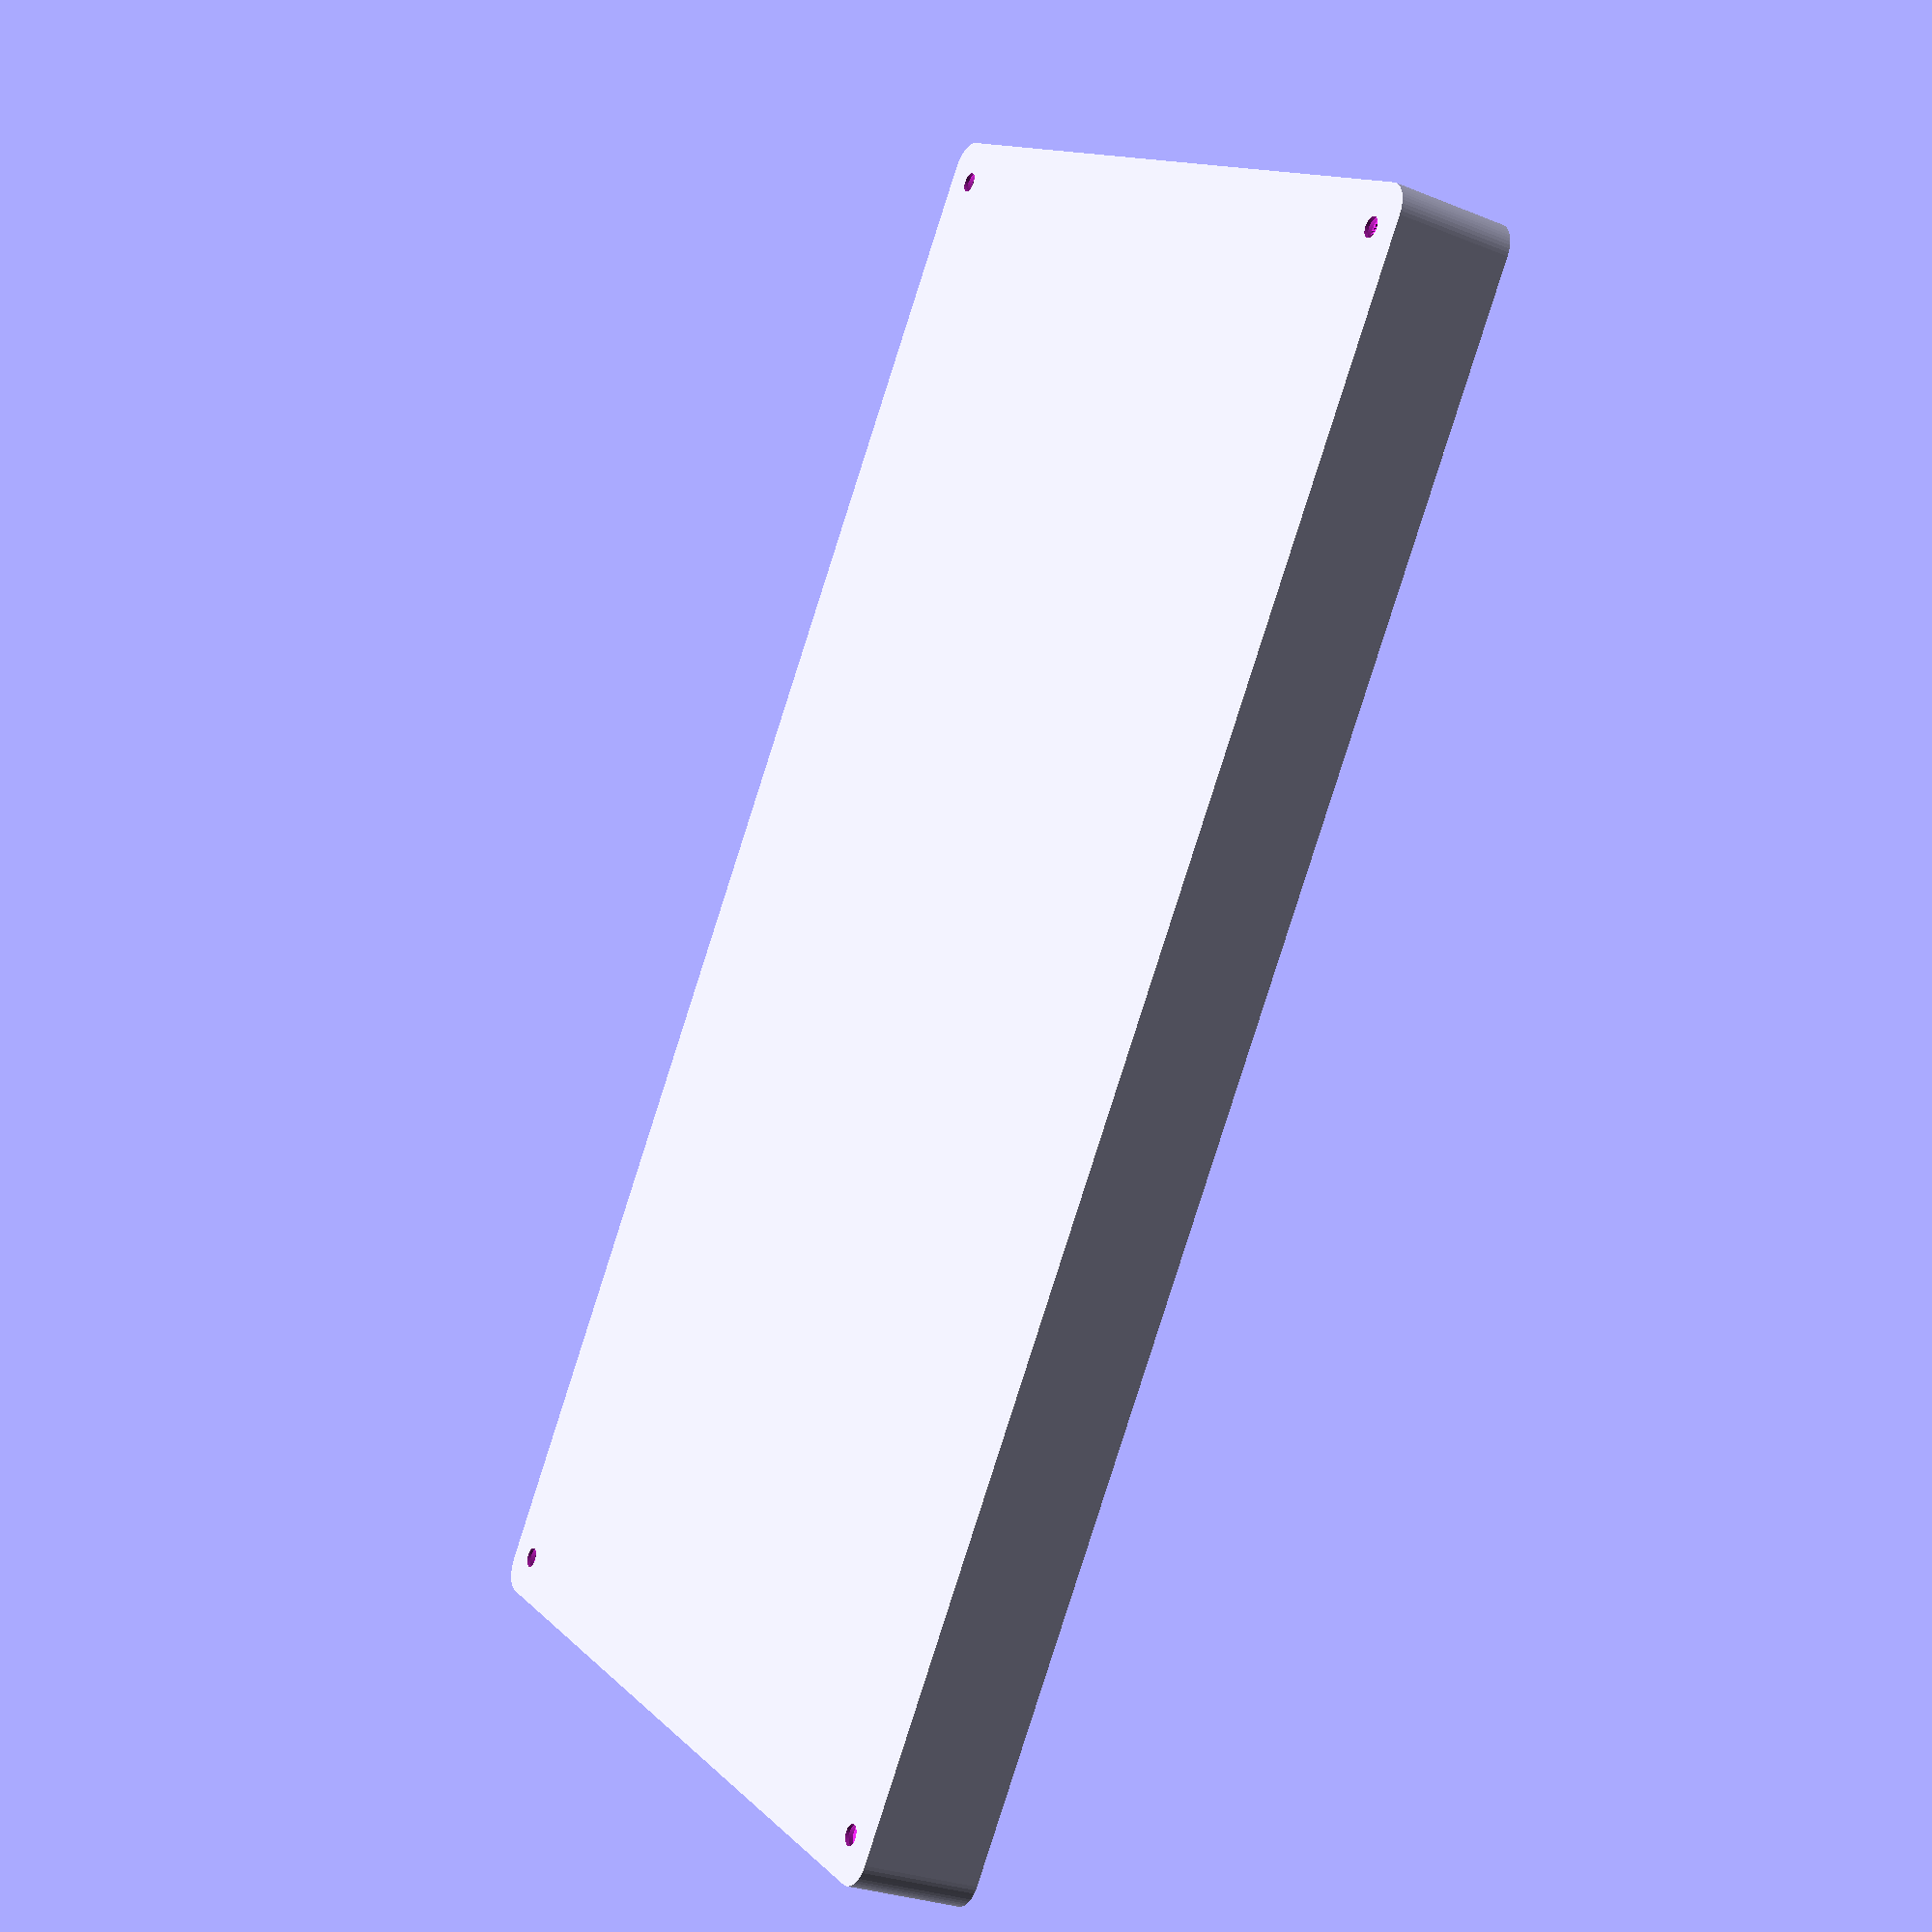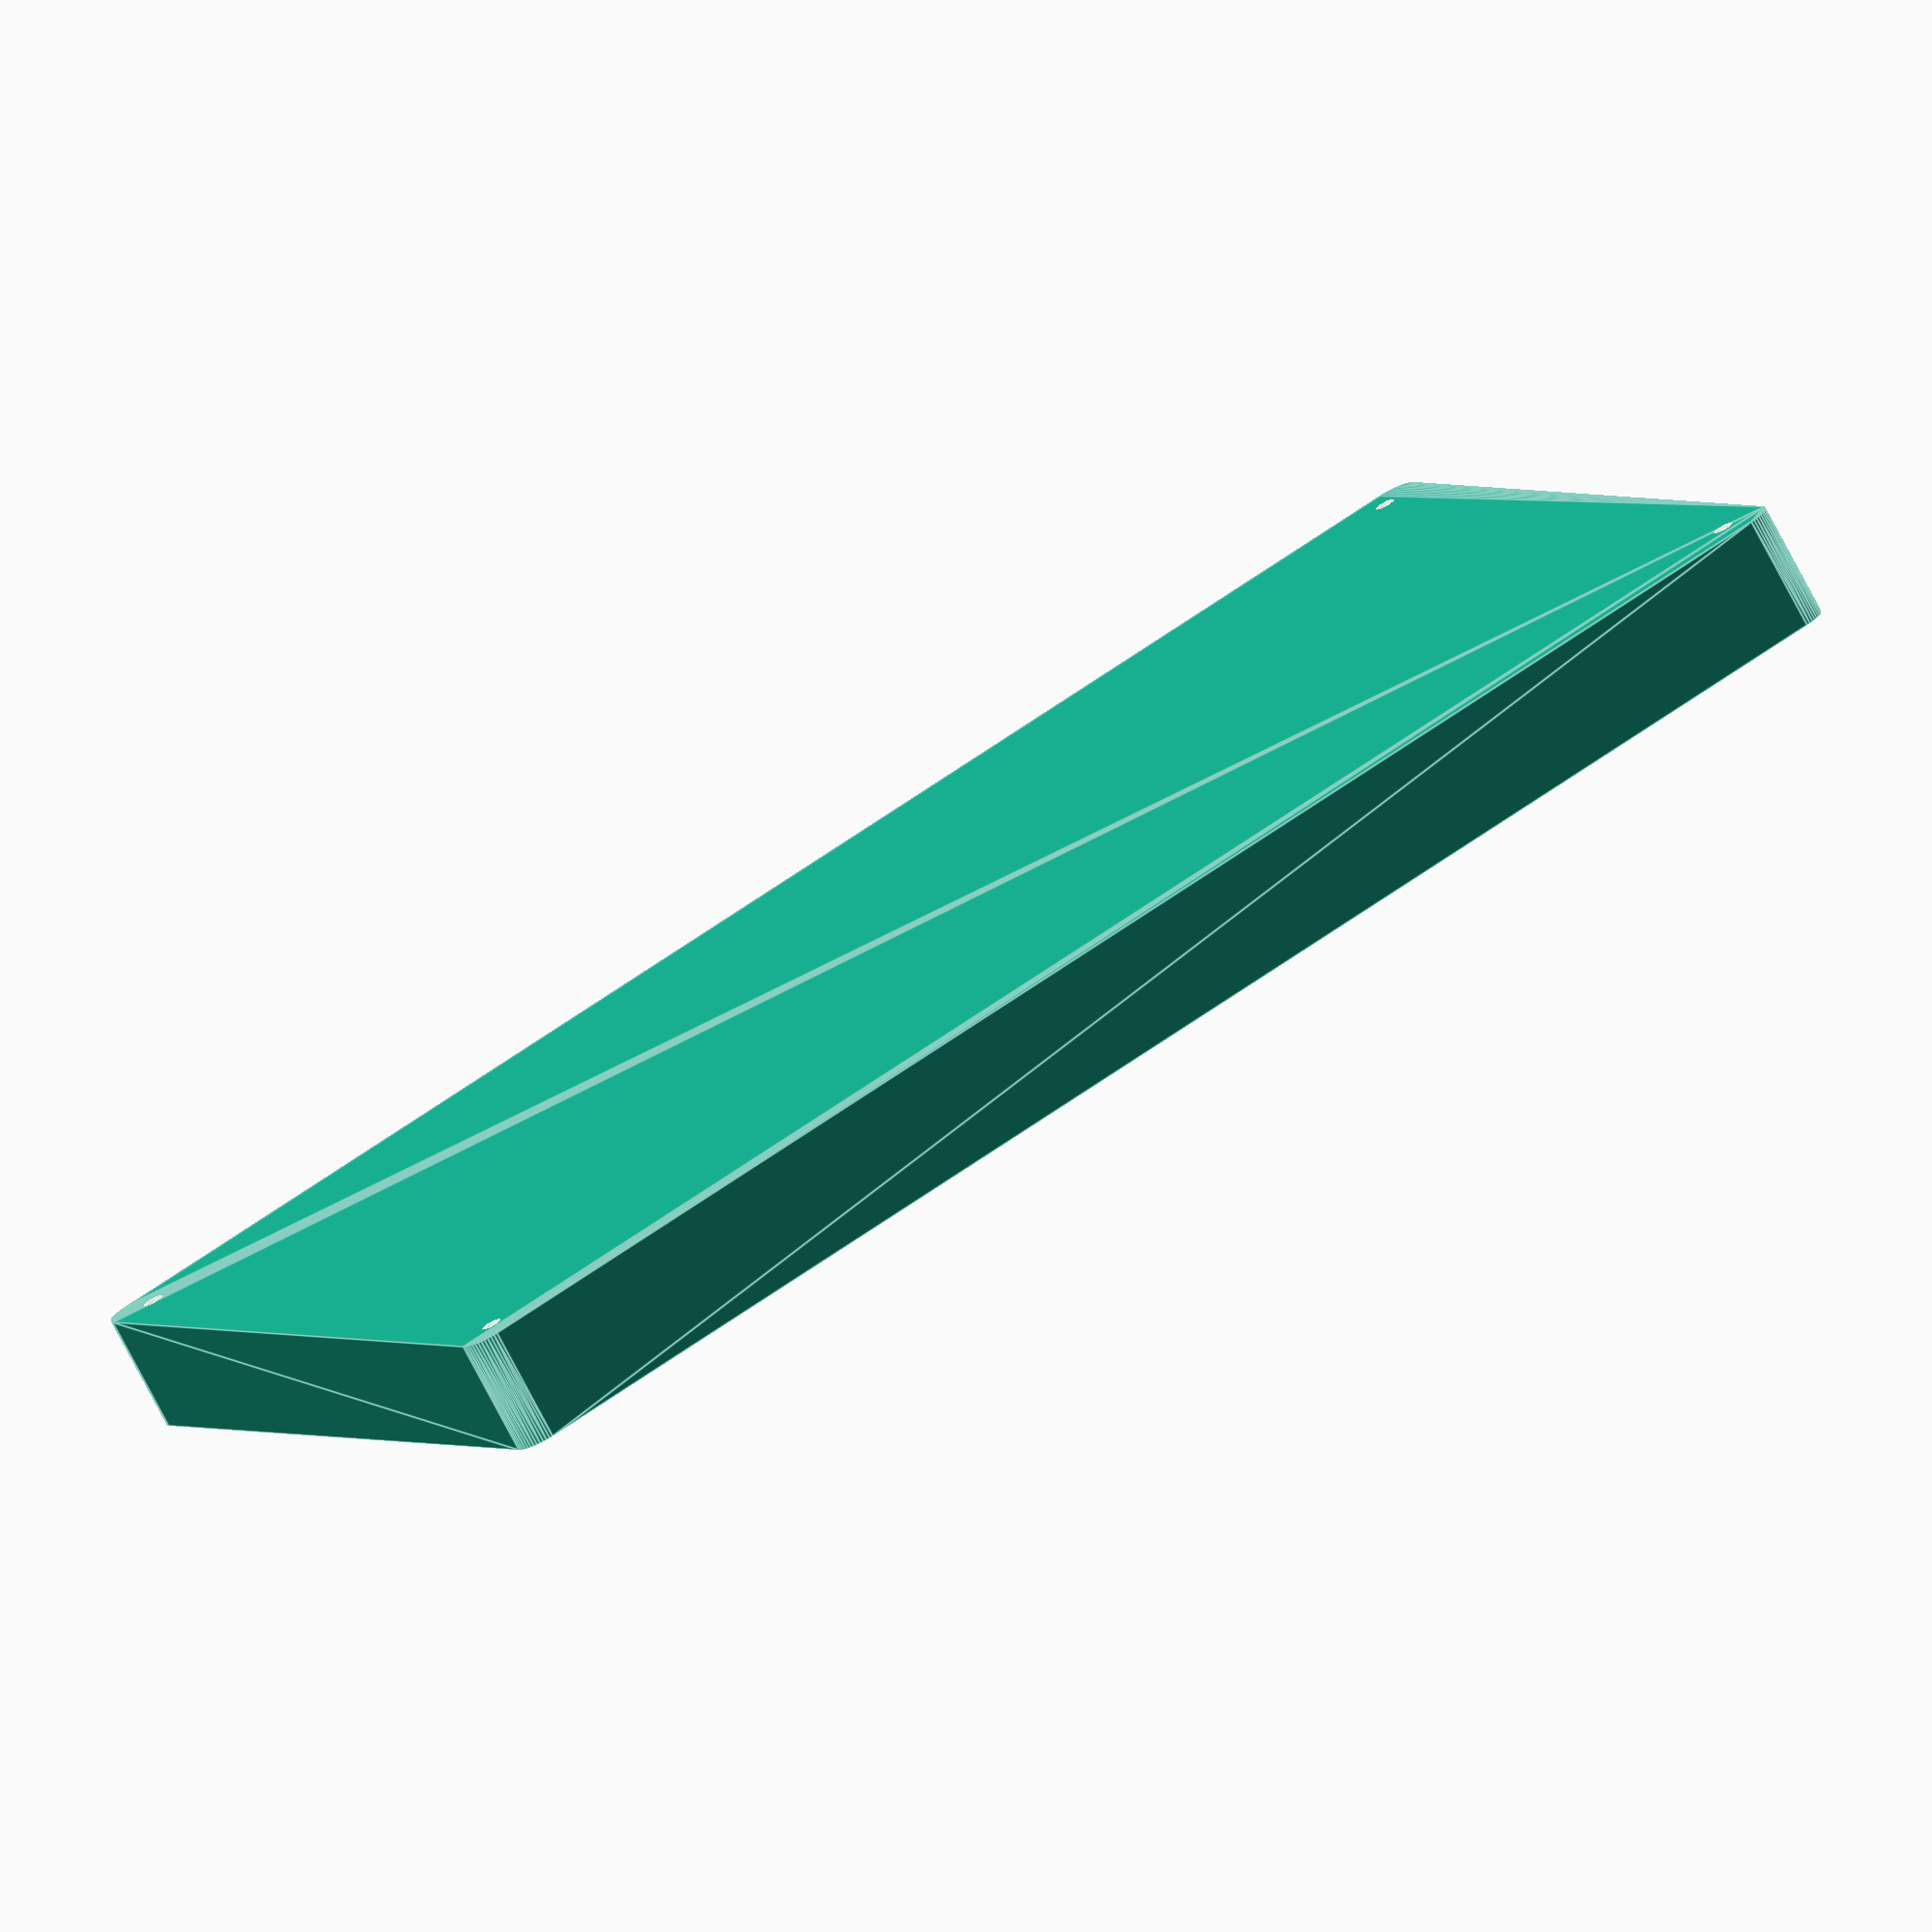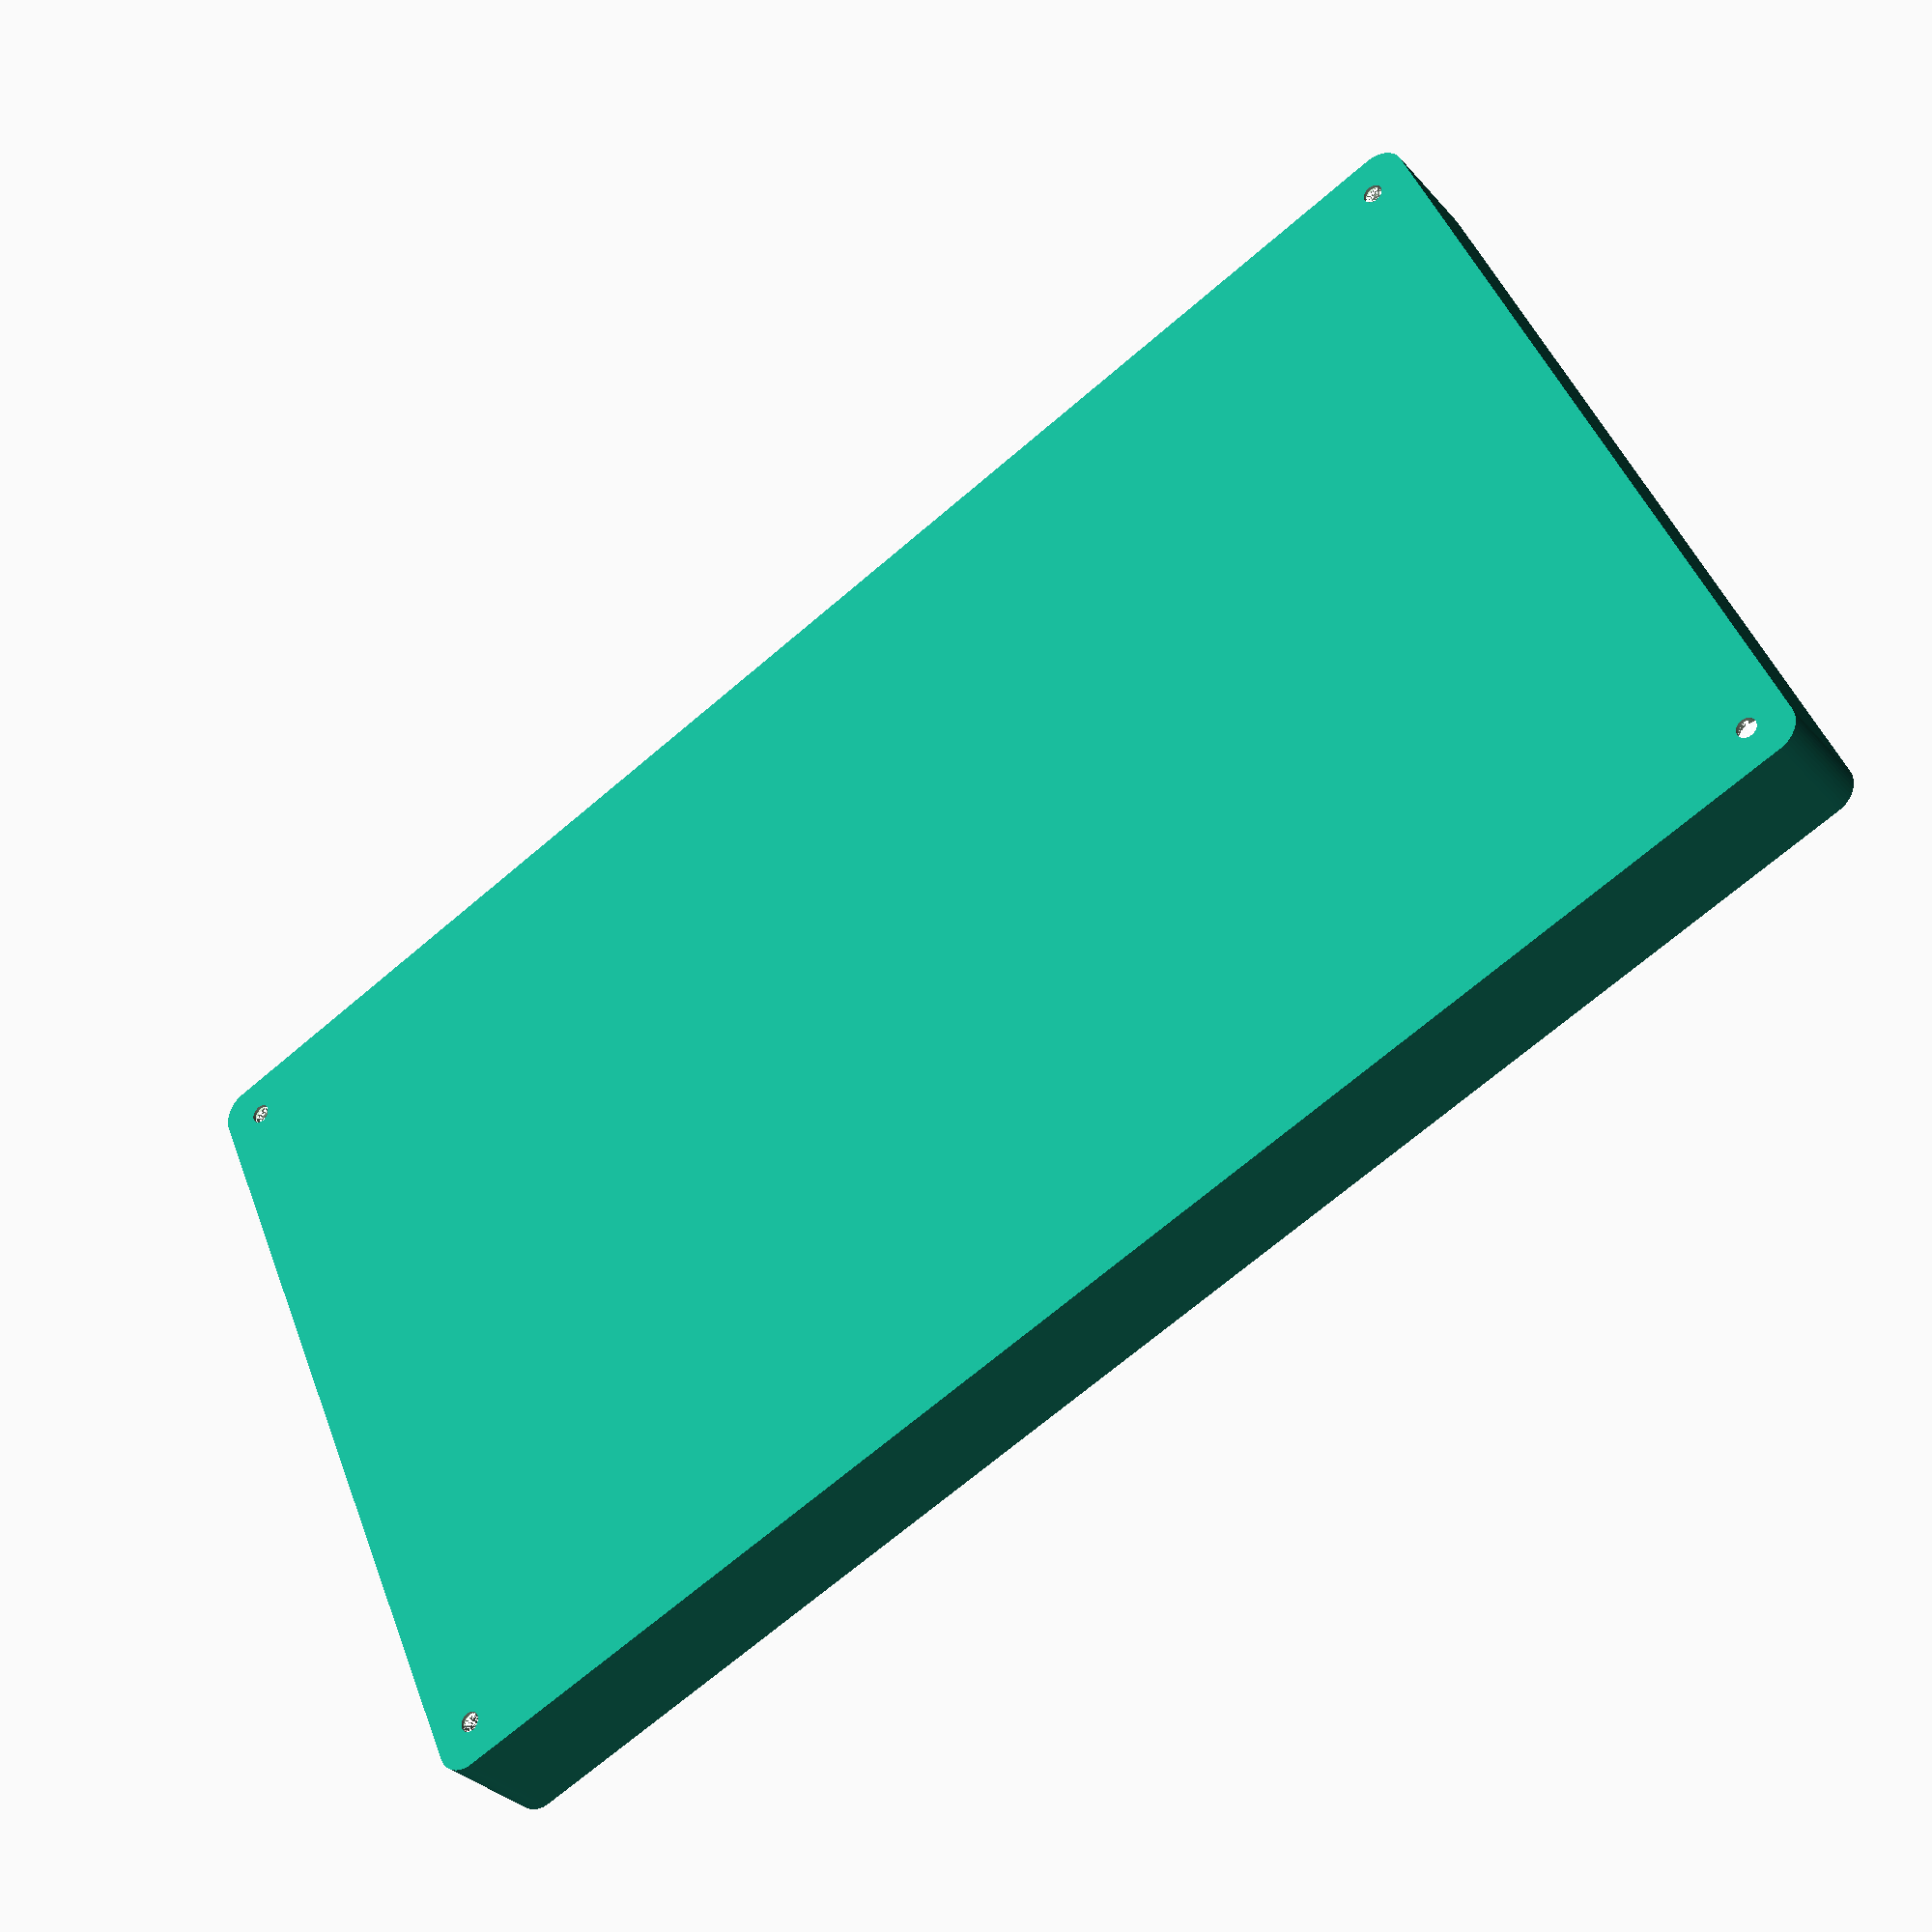
<openscad>
$fn = 50;


difference() {
	union() {
		hull() {
			translate(v = [-77.5000000000, 137.5000000000, 0]) {
				cylinder(h = 21, r = 5);
			}
			translate(v = [77.5000000000, 137.5000000000, 0]) {
				cylinder(h = 21, r = 5);
			}
			translate(v = [-77.5000000000, -137.5000000000, 0]) {
				cylinder(h = 21, r = 5);
			}
			translate(v = [77.5000000000, -137.5000000000, 0]) {
				cylinder(h = 21, r = 5);
			}
		}
	}
	union() {
		translate(v = [-75.0000000000, -135.0000000000, 2]) {
			rotate(a = [0, 0, 0]) {
				difference() {
					union() {
						translate(v = [0, 0, -6.0000000000]) {
							cylinder(h = 6, r = 1.5000000000);
						}
						translate(v = [0, 0, -6.0000000000]) {
							cylinder(h = 6, r = 1.8000000000);
						}
						translate(v = [0, 0, -1.7000000000]) {
							cylinder(h = 1.7000000000, r1 = 1.5000000000, r2 = 2.9000000000);
						}
						cylinder(h = 50, r = 2.9000000000);
						translate(v = [0, 0, -6.0000000000]) {
							cylinder(h = 6, r = 1.5000000000);
						}
					}
					union();
				}
			}
		}
		translate(v = [75.0000000000, -135.0000000000, 2]) {
			rotate(a = [0, 0, 0]) {
				difference() {
					union() {
						translate(v = [0, 0, -6.0000000000]) {
							cylinder(h = 6, r = 1.5000000000);
						}
						translate(v = [0, 0, -6.0000000000]) {
							cylinder(h = 6, r = 1.8000000000);
						}
						translate(v = [0, 0, -1.7000000000]) {
							cylinder(h = 1.7000000000, r1 = 1.5000000000, r2 = 2.9000000000);
						}
						cylinder(h = 50, r = 2.9000000000);
						translate(v = [0, 0, -6.0000000000]) {
							cylinder(h = 6, r = 1.5000000000);
						}
					}
					union();
				}
			}
		}
		translate(v = [-75.0000000000, 135.0000000000, 2]) {
			rotate(a = [0, 0, 0]) {
				difference() {
					union() {
						translate(v = [0, 0, -6.0000000000]) {
							cylinder(h = 6, r = 1.5000000000);
						}
						translate(v = [0, 0, -6.0000000000]) {
							cylinder(h = 6, r = 1.8000000000);
						}
						translate(v = [0, 0, -1.7000000000]) {
							cylinder(h = 1.7000000000, r1 = 1.5000000000, r2 = 2.9000000000);
						}
						cylinder(h = 50, r = 2.9000000000);
						translate(v = [0, 0, -6.0000000000]) {
							cylinder(h = 6, r = 1.5000000000);
						}
					}
					union();
				}
			}
		}
		translate(v = [75.0000000000, 135.0000000000, 2]) {
			rotate(a = [0, 0, 0]) {
				difference() {
					union() {
						translate(v = [0, 0, -6.0000000000]) {
							cylinder(h = 6, r = 1.5000000000);
						}
						translate(v = [0, 0, -6.0000000000]) {
							cylinder(h = 6, r = 1.8000000000);
						}
						translate(v = [0, 0, -1.7000000000]) {
							cylinder(h = 1.7000000000, r1 = 1.5000000000, r2 = 2.9000000000);
						}
						cylinder(h = 50, r = 2.9000000000);
						translate(v = [0, 0, -6.0000000000]) {
							cylinder(h = 6, r = 1.5000000000);
						}
					}
					union();
				}
			}
		}
		translate(v = [0, 0, 3]) {
			hull() {
				union() {
					translate(v = [-77.0000000000, 137.0000000000, 4]) {
						cylinder(h = 33, r = 4);
					}
					translate(v = [-77.0000000000, 137.0000000000, 4]) {
						sphere(r = 4);
					}
					translate(v = [-77.0000000000, 137.0000000000, 37]) {
						sphere(r = 4);
					}
				}
				union() {
					translate(v = [77.0000000000, 137.0000000000, 4]) {
						cylinder(h = 33, r = 4);
					}
					translate(v = [77.0000000000, 137.0000000000, 4]) {
						sphere(r = 4);
					}
					translate(v = [77.0000000000, 137.0000000000, 37]) {
						sphere(r = 4);
					}
				}
				union() {
					translate(v = [-77.0000000000, -137.0000000000, 4]) {
						cylinder(h = 33, r = 4);
					}
					translate(v = [-77.0000000000, -137.0000000000, 4]) {
						sphere(r = 4);
					}
					translate(v = [-77.0000000000, -137.0000000000, 37]) {
						sphere(r = 4);
					}
				}
				union() {
					translate(v = [77.0000000000, -137.0000000000, 4]) {
						cylinder(h = 33, r = 4);
					}
					translate(v = [77.0000000000, -137.0000000000, 4]) {
						sphere(r = 4);
					}
					translate(v = [77.0000000000, -137.0000000000, 37]) {
						sphere(r = 4);
					}
				}
			}
		}
	}
}
</openscad>
<views>
elev=28.2 azim=324.1 roll=238.6 proj=p view=wireframe
elev=255.4 azim=296.3 roll=332.4 proj=o view=edges
elev=211.7 azim=113.6 roll=326.1 proj=p view=solid
</views>
